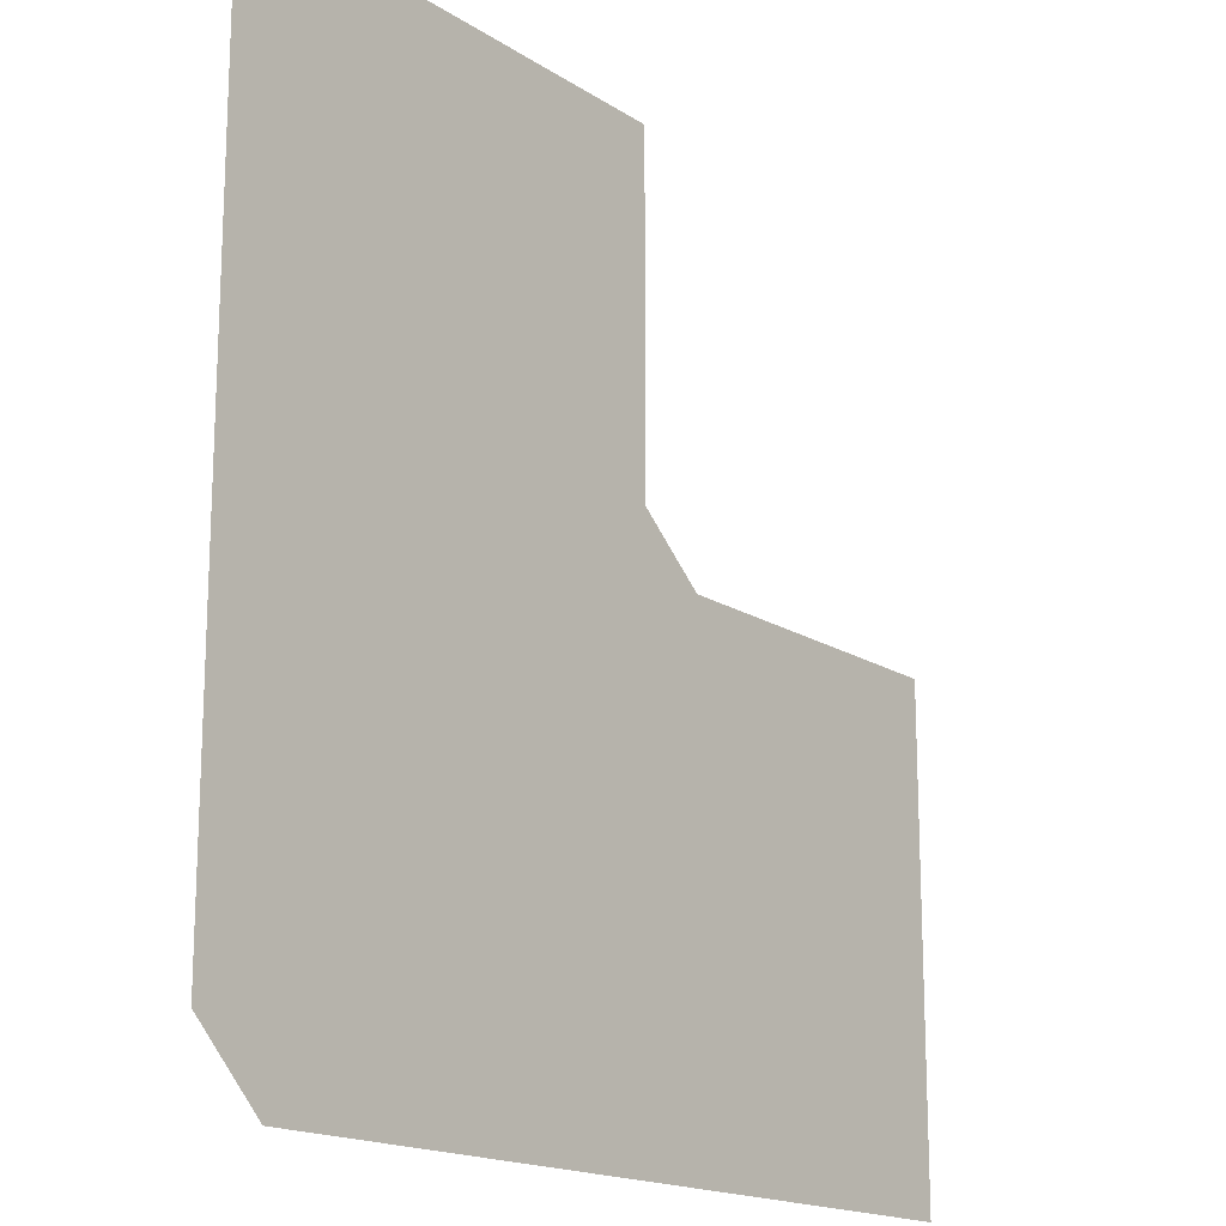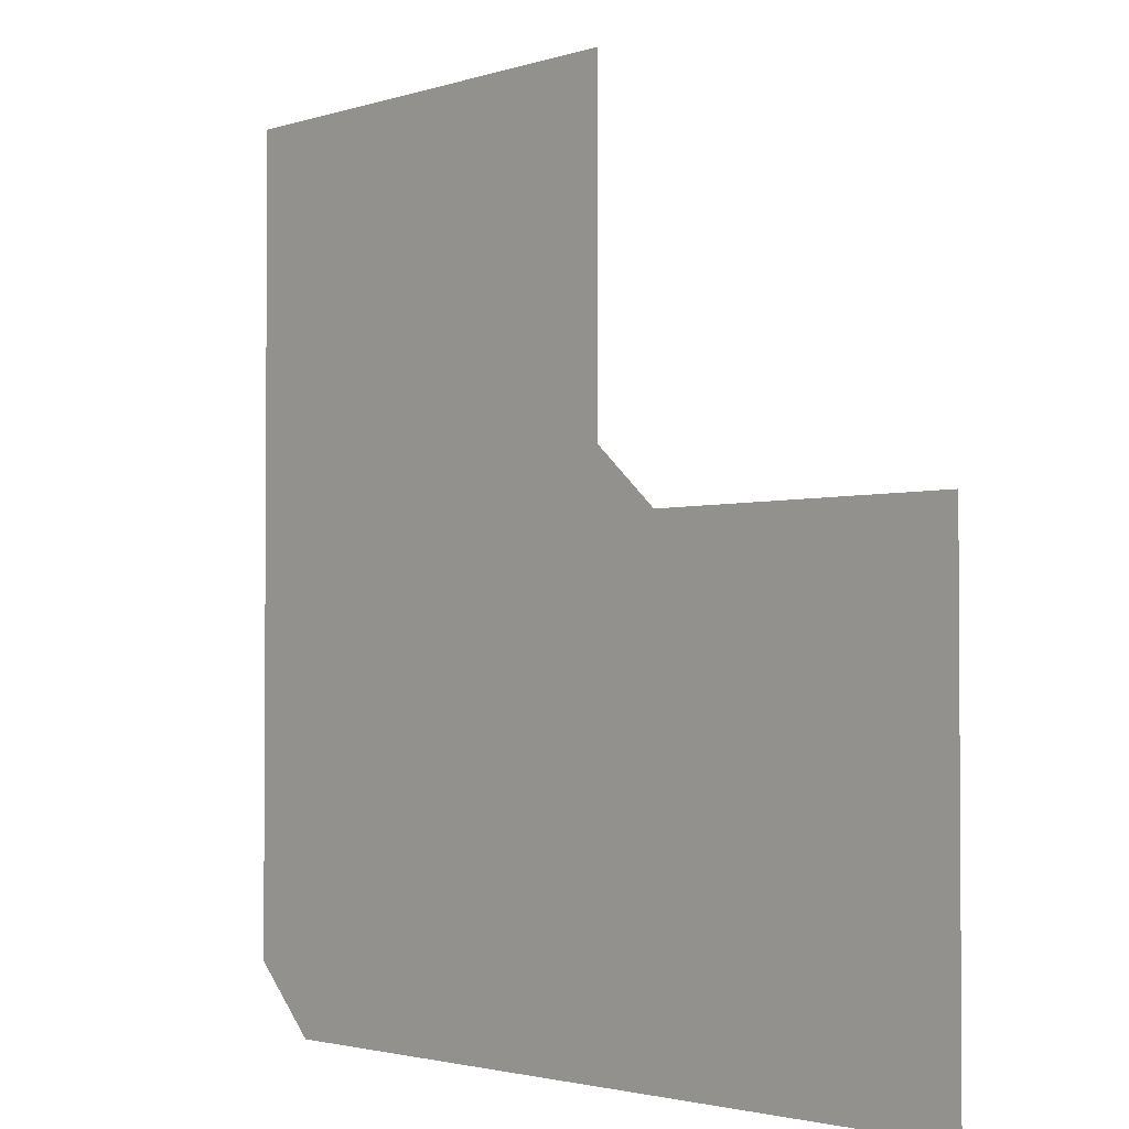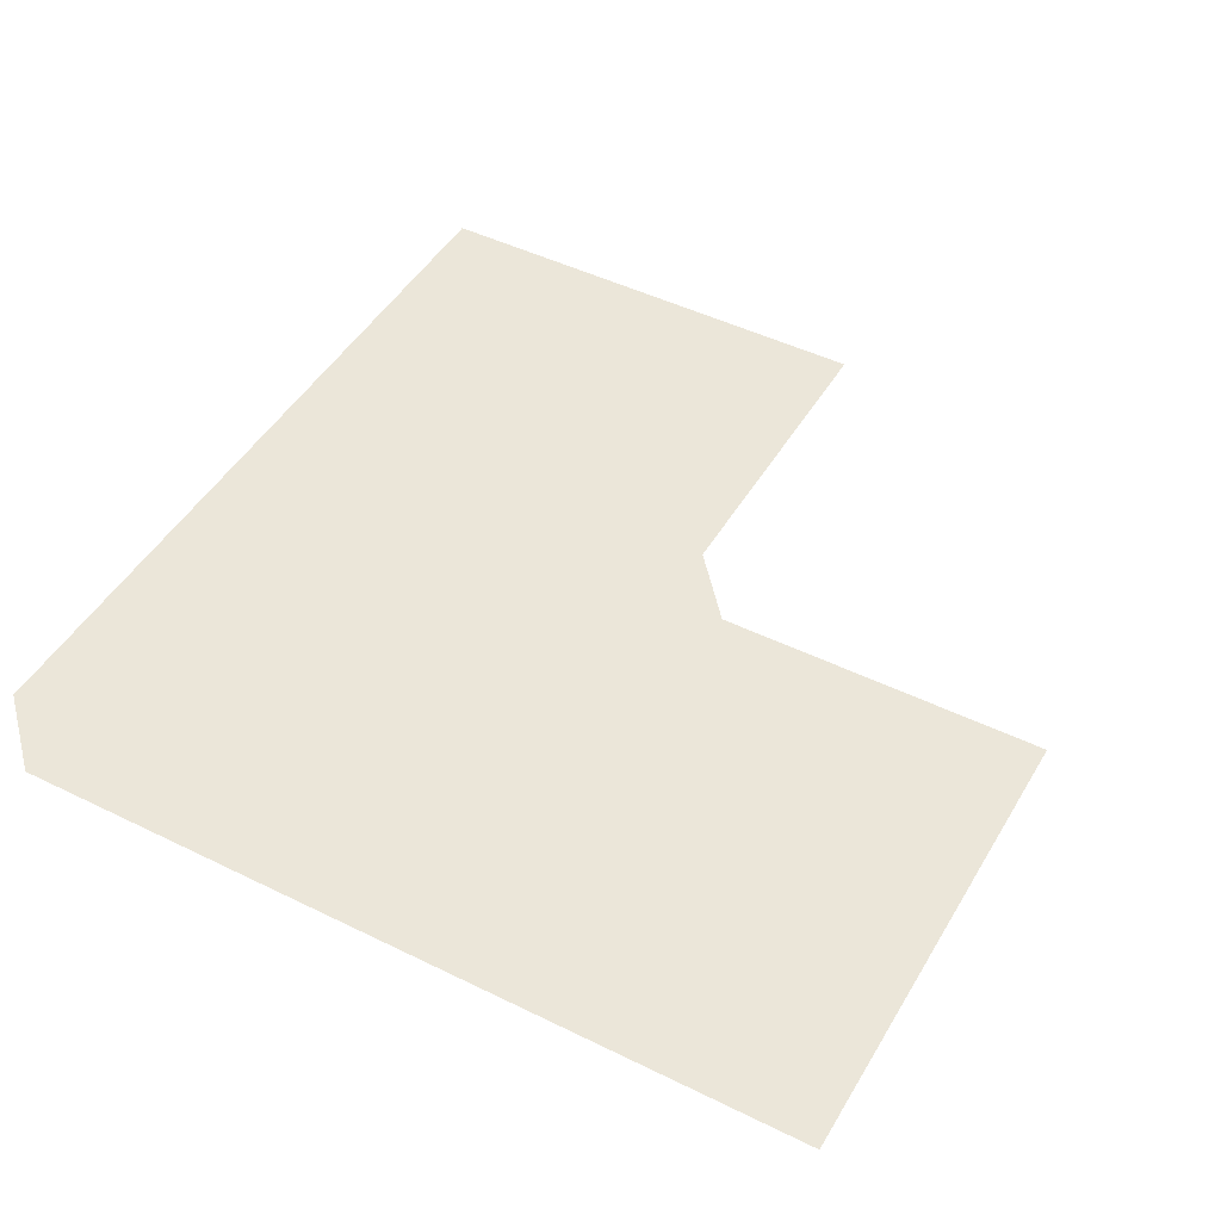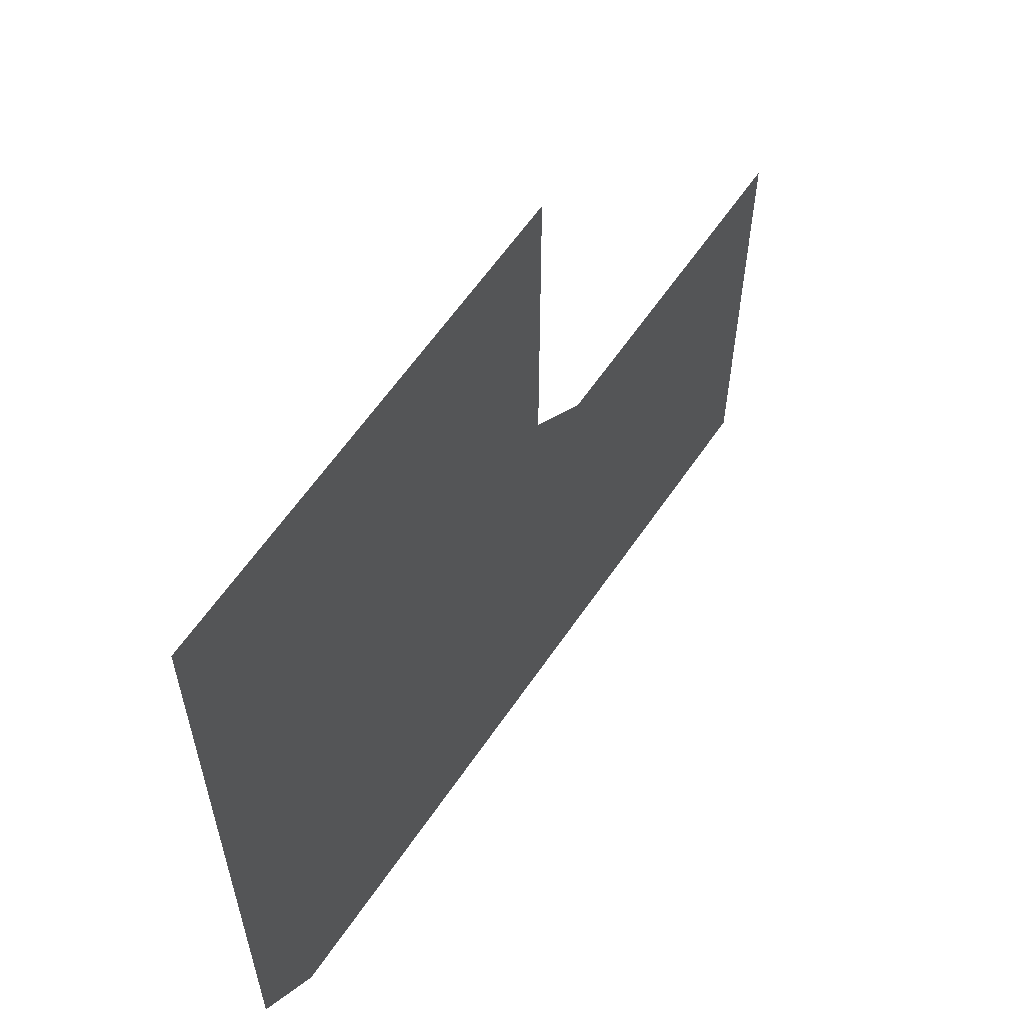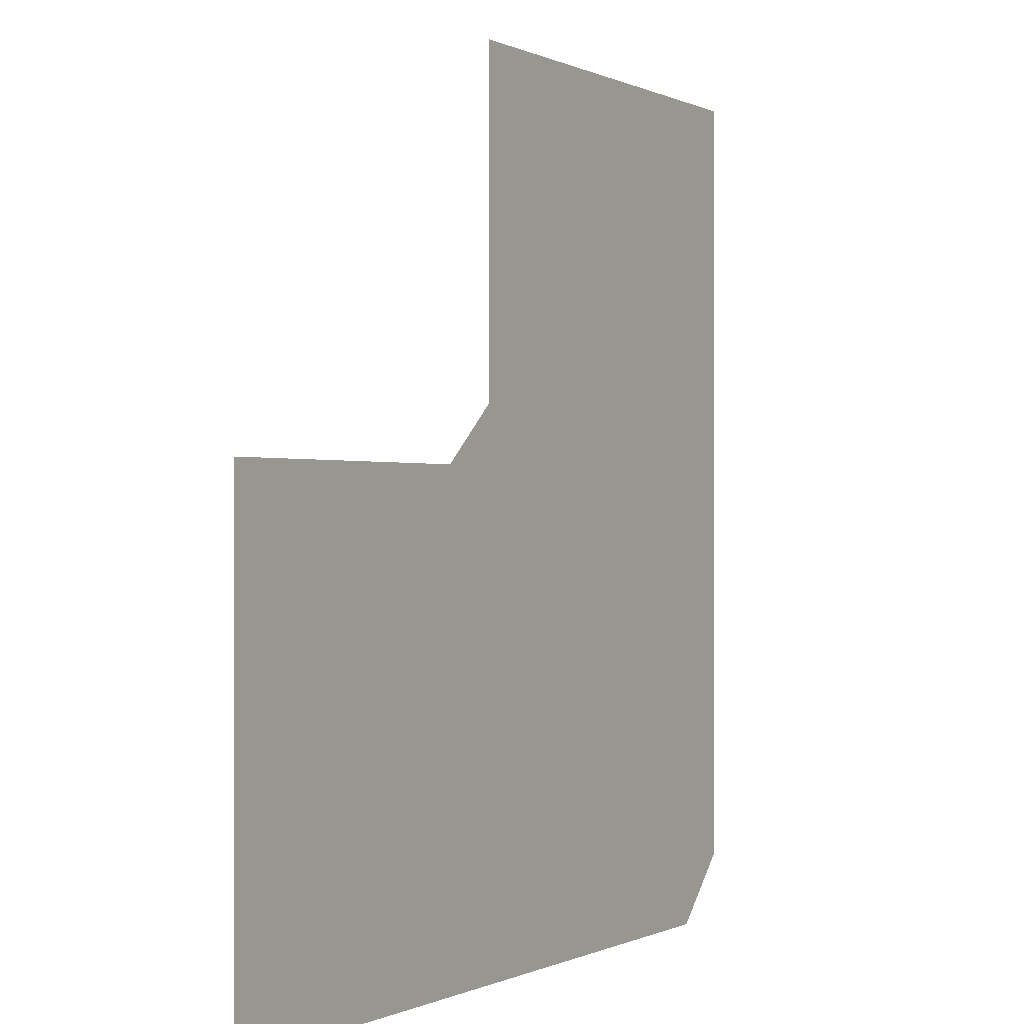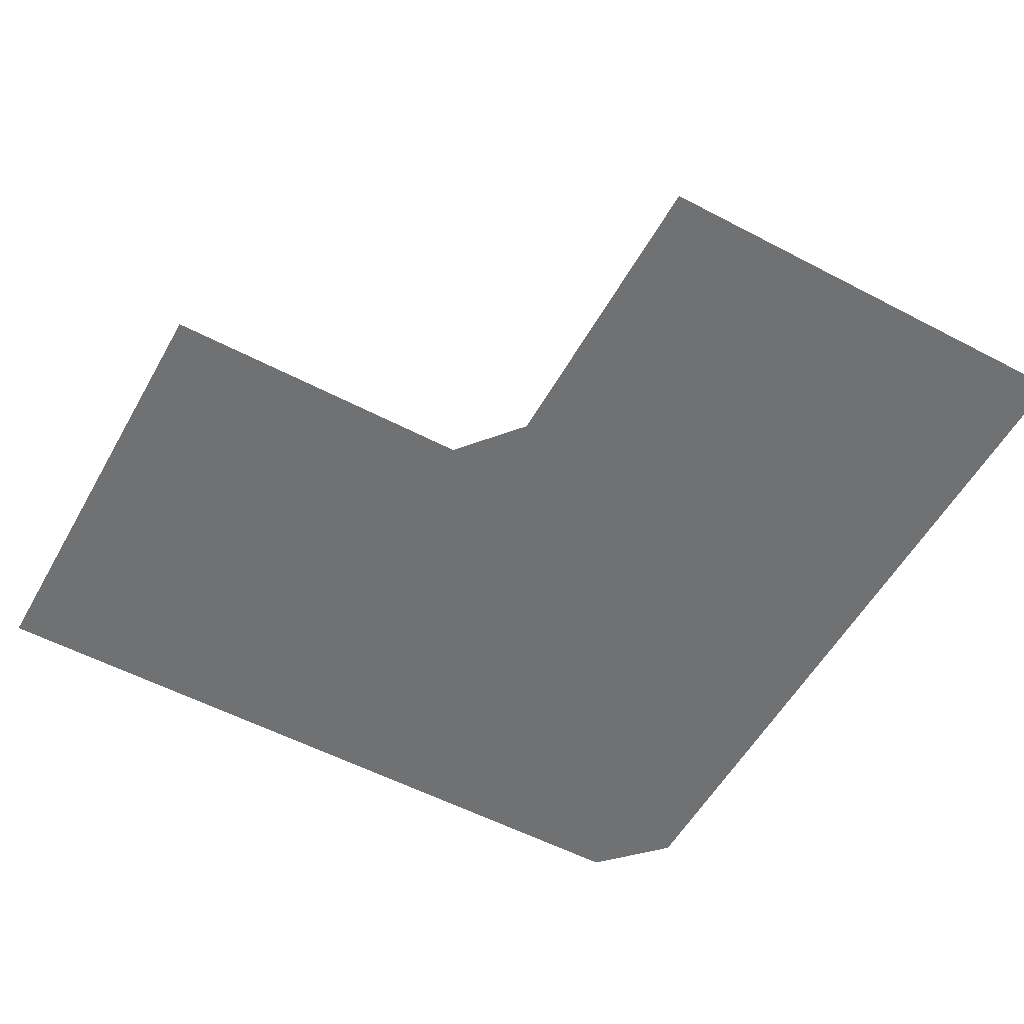
<metadata>
{"format":"obj","ext":"obj","renderer":"f3d","projection":"perspective","resolution":1024,"background":"white","views":[{"elev":-16.9,"azim":-51.8,"up":"+Z"},{"elev":-2.3,"azim":48.5,"up":"+Z"},{"elev":46.9,"azim":-60.8,"up":"+Y"},{"elev":60.9,"azim":-55.9,"up":"+Z"},{"elev":-0.2,"azim":120.2,"up":"+Z"},{"elev":-55.1,"azim":61.0,"up":"+Y"}]}
</metadata>
<code>
g fx_light_step_CS
v -0.5035 1.189 0.084
v -0.5035 1.189 -0.4576
v -0.386 1.189 -0.3461
v -0.4576 1.189 -0.5035
v -0.3858 1.189 -0.08094
v -0.1811 1.189 0.084
v -0.342 1.189 -0.386
v 0.08399 1.189 -0.5035
v -0.2957 1.189 -0.08094
v -0.1811 1.189 -0.1426
v -0.2957 1.189 -0.2699
v -0.2647 1.189 -0.2968
v -0.1352 1.189 -0.1811
v -0.08274 1.189 -0.386
v -0.08274 1.189 -0.2968
v 0.08399 1.189 -0.1812
g fx_light_step_CS_0
f 3 2 1
f 4 2 3
f 5 3 1
f 5 1 6
f 7 4 3
f 4 7 8
f 9 5 6
f 9 6 10
f 3 5 11
f 5 9 11
f 11 9 10
f 7 3 11
f 12 11 10
f 12 7 11
f 13 12 10
f 7 14 8
f 7 12 14
f 15 12 13
f 12 15 14
f 14 15 8
f 16 15 13
f 15 16 8

</code>
